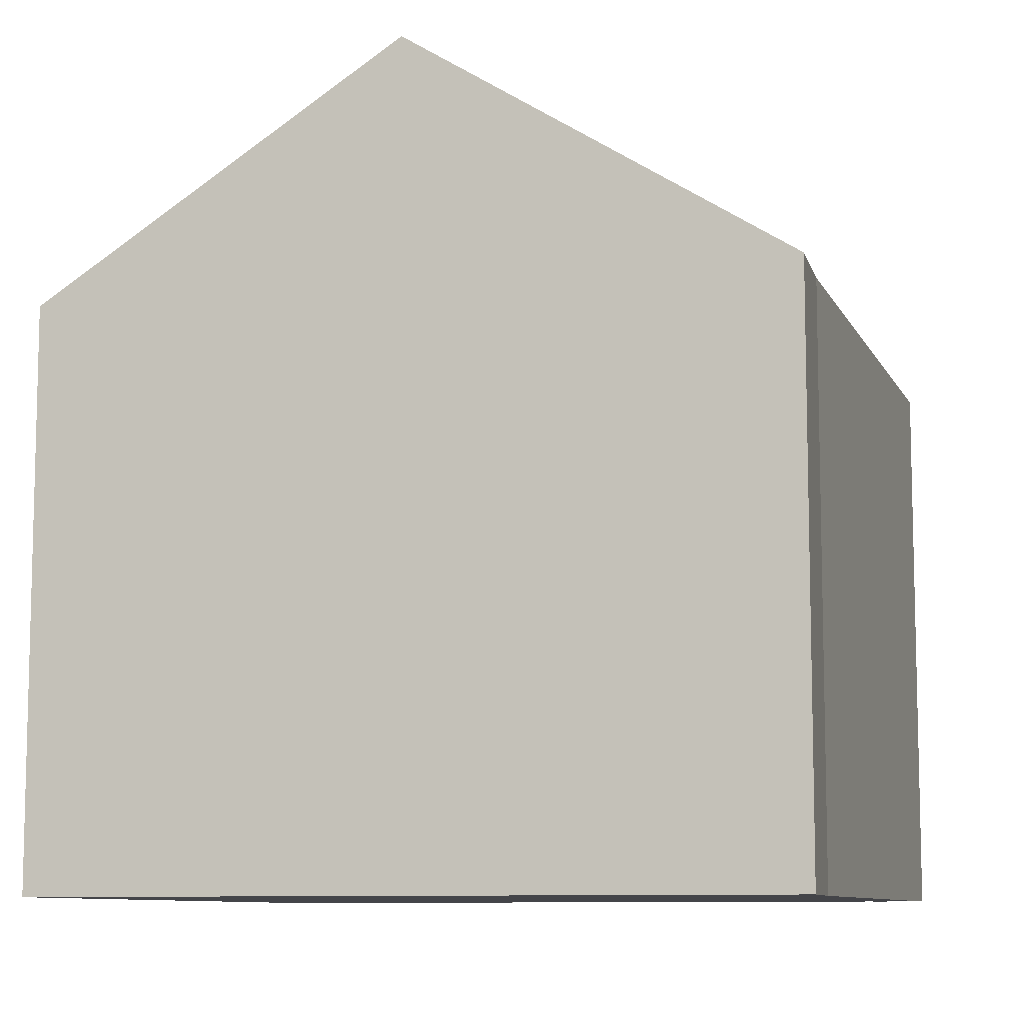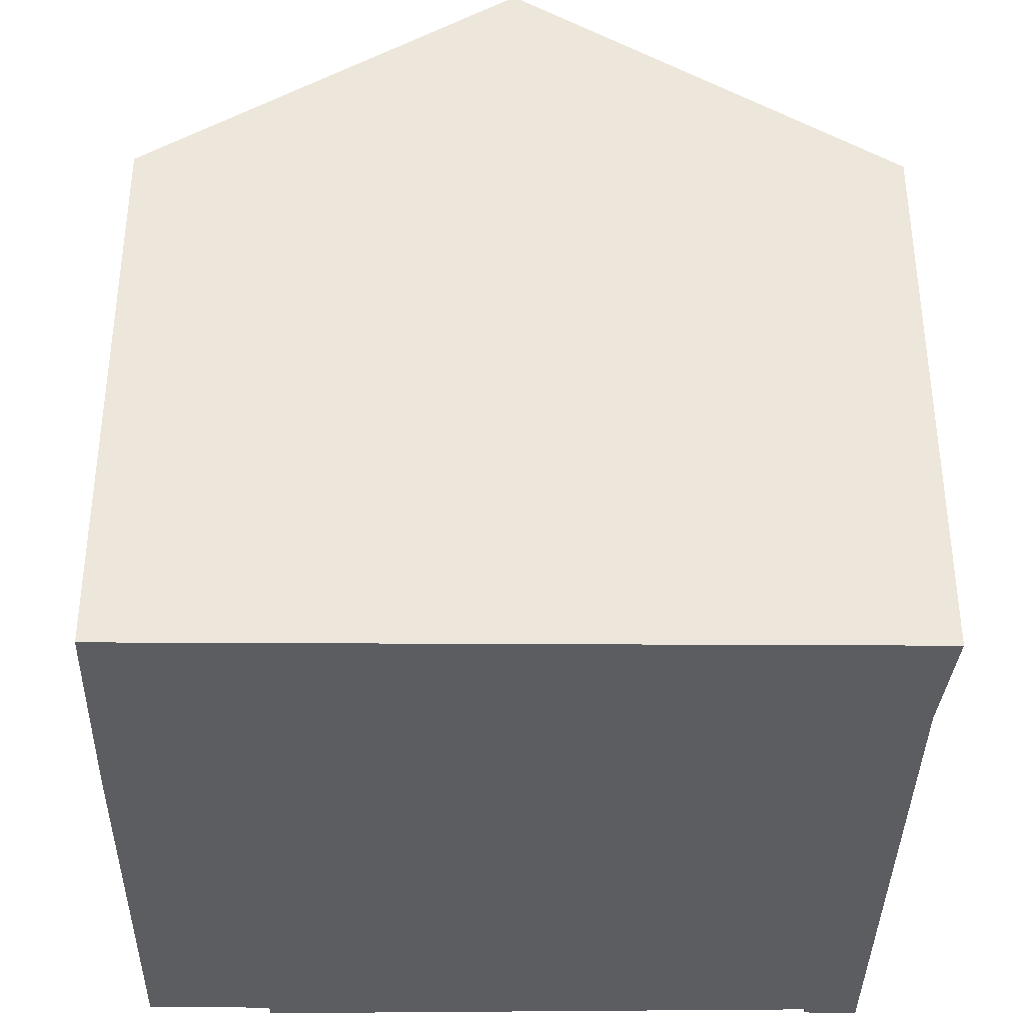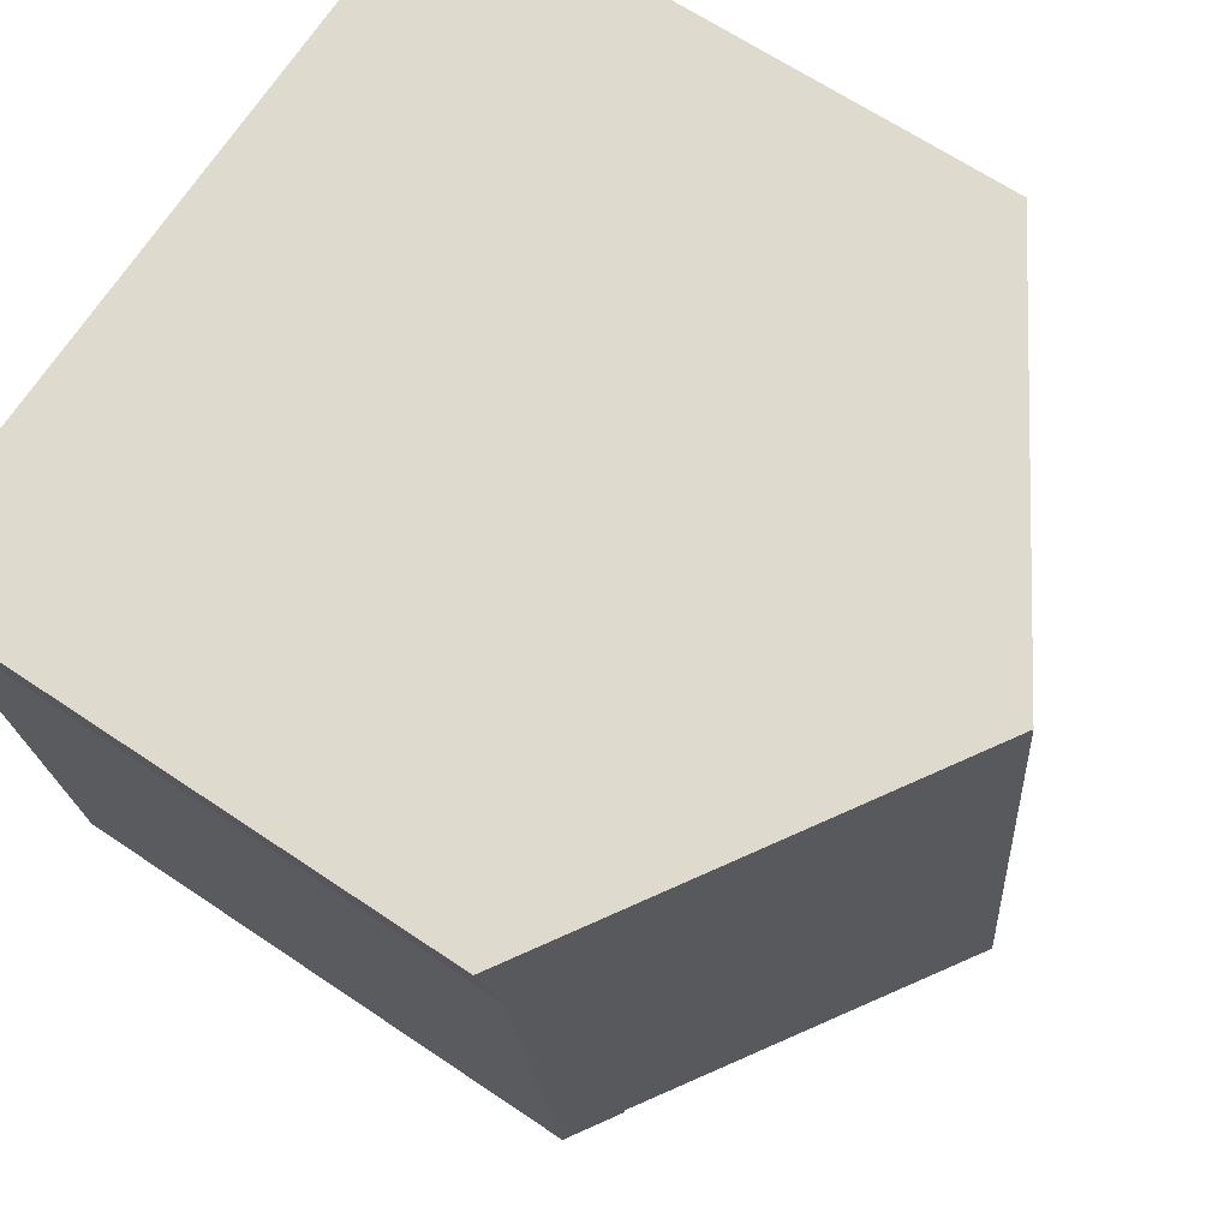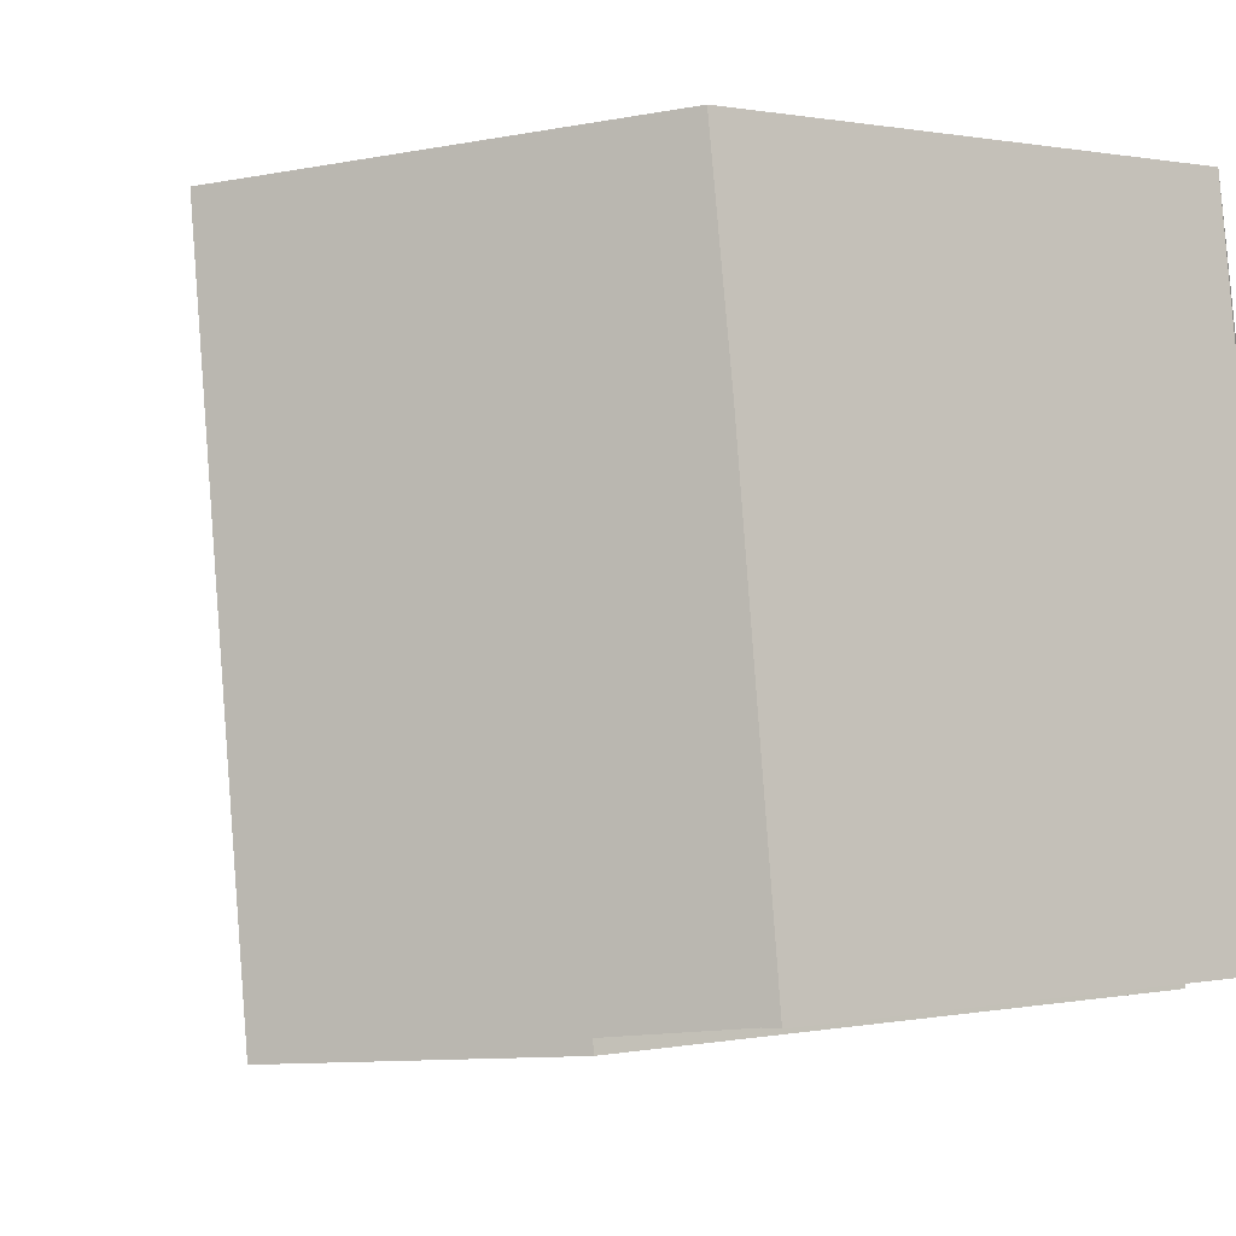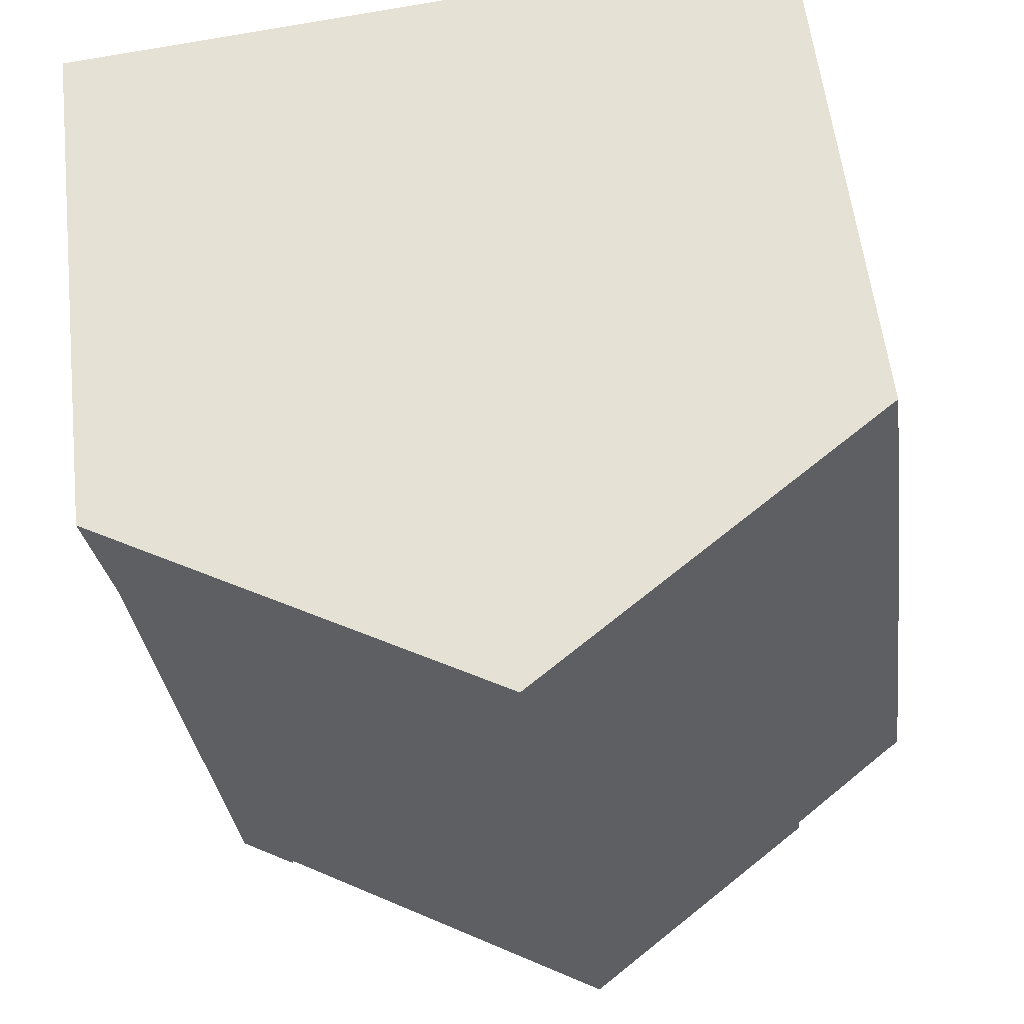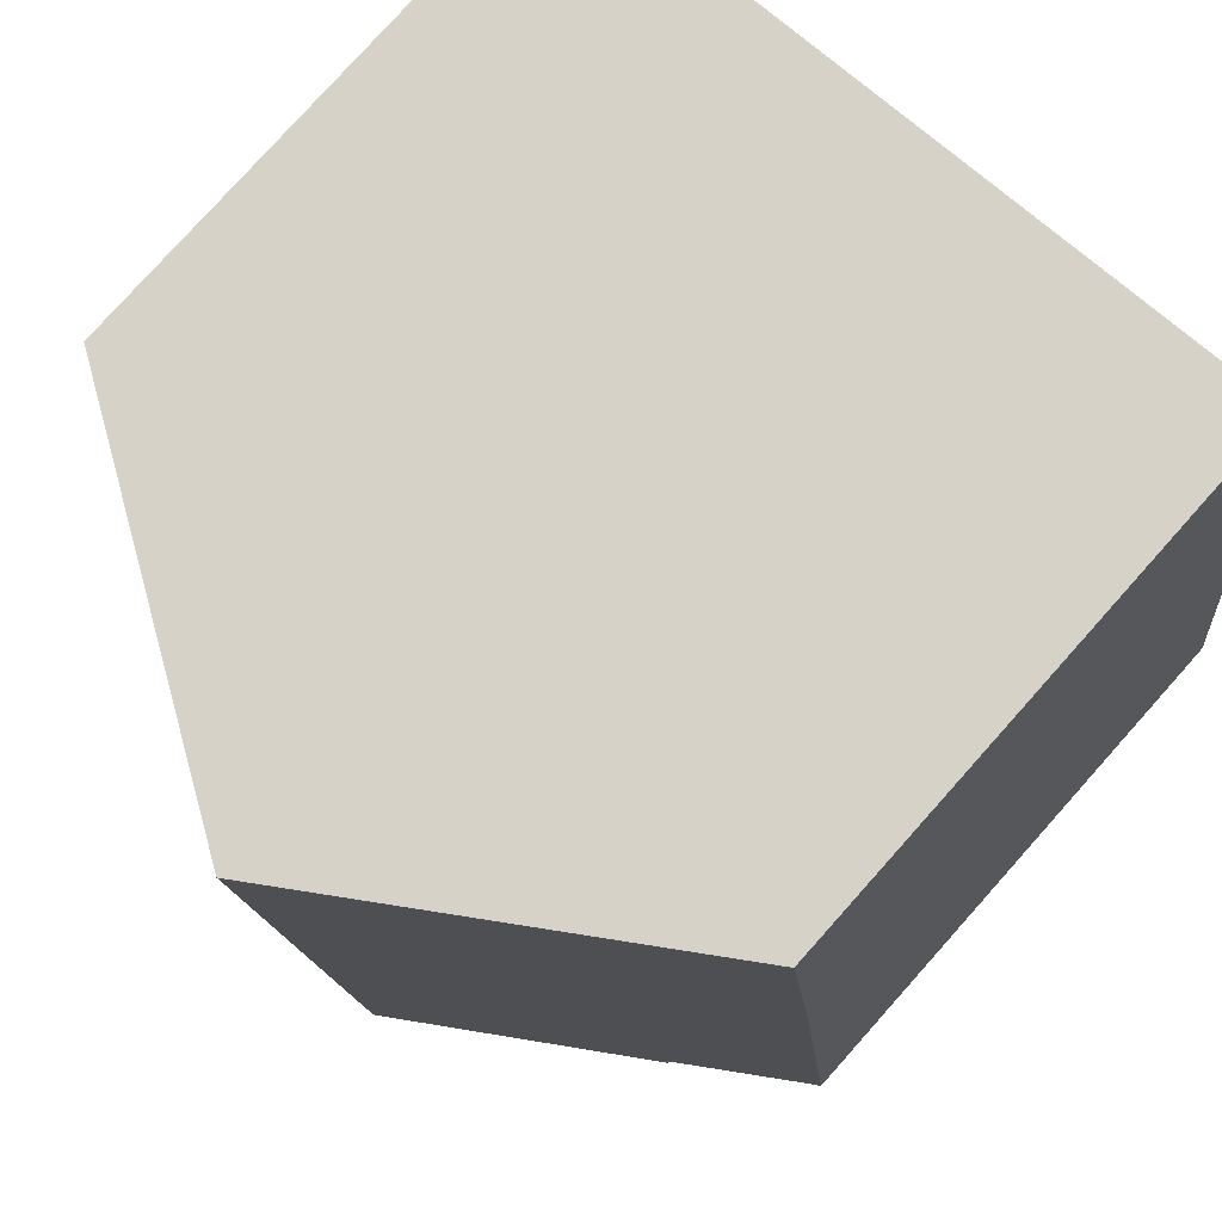
<metadata>
{"format":"obj","ext":"obj","renderer":"f3d","projection":"perspective","resolution":1024,"background":"white","views":[{"elev":-9.1,"azim":23.8,"up":"+Y"},{"elev":-36.8,"azim":6.1,"up":"+Y"},{"elev":64.5,"azim":124.4,"up":"+Z"},{"elev":0.5,"azim":-127.3,"up":"+Z"},{"elev":57.6,"azim":173.4,"up":"+Z"},{"elev":78.9,"azim":-138.2,"up":"+Z"}]}
</metadata>
<code>
v  10.63 8.521 -1.325
v  11.96 8.372 7.22
v  10.95 8.318 -1.366
v  10.15 8.825 -1.264
v  10.16 8.825 -1.155
v  7.168 10.72 -0.885
v  12.3 8.29 8.878
v  6.732 11.83 9.511
v  5.425 11.83 -0.728
v  1.822 9.546 -0.403
v  1.844 9.544 -0.208
v  1.293 8.371 10.13
v  0.203 8.498 0.001
v  0 8.371 5.126e-16
v  0.838 8.354 6.775
v  10.15 7.74e-17 -1.264
v  10.16 7.072e-17 -1.155
v  1.822 2.468e-17 -0.403
v  1.844 1.274e-17 -0.208
v  0 0 0
v  1.293 -6.203e-16 10.13
v  0.838 -4.148e-16 6.775
v  7.168 5.419e-17 -0.885
v  5.425 4.458e-17 -0.728
v  0.203 -6.123e-20 0.001
v  10.63 8.113e-17 -1.325
v  10.95 8.364e-17 -1.366
v  12.3 -5.436e-16 8.878
v  6.732 -5.824e-16 9.511
v  11.96 -4.421e-16 7.22
g defaultobject
f 1 2 3
f 2 1 4
f 2 4 5
f 2 5 6
f 2 6 7
f 7 6 8
f 8 6 9
f 10 8 9
f 8 10 11
f 8 11 12
f 12 11 13
f 12 13 14
f 12 14 15
f 16 5 4
f 5 16 17
f 18 11 10
f 11 18 19
f 20 15 14
f 15 20 12
f 12 20 21
f 21 20 22
f 6 10 9
f 10 6 5
f 10 5 17
f 10 17 23
f 10 23 18
f 18 23 24
f 19 13 11
f 13 19 25
f 25 14 13
f 14 25 20
f 1 16 4
f 16 1 3
f 16 3 26
f 26 3 27
f 21 8 12
f 8 21 7
f 7 21 28
f 28 21 29
f 7 30 2
f 30 7 28
f 30 3 2
f 3 30 27
f 24 19 18
f 26 17 16
f 25 22 20
f 22 25 19
f 22 19 24
f 22 24 23
f 22 23 17
f 22 17 26
f 22 26 27
f 22 27 30
f 22 30 21
f 21 30 29
f 29 30 28

</code>
